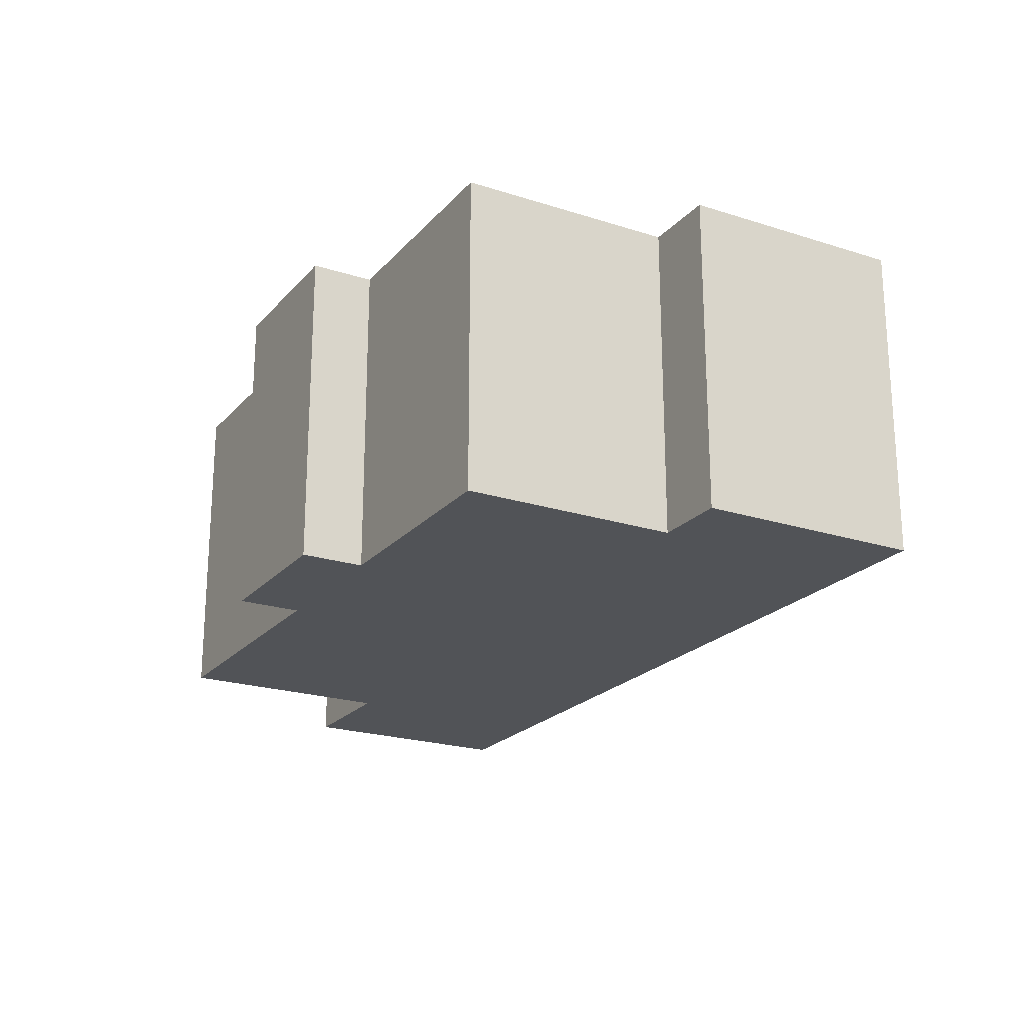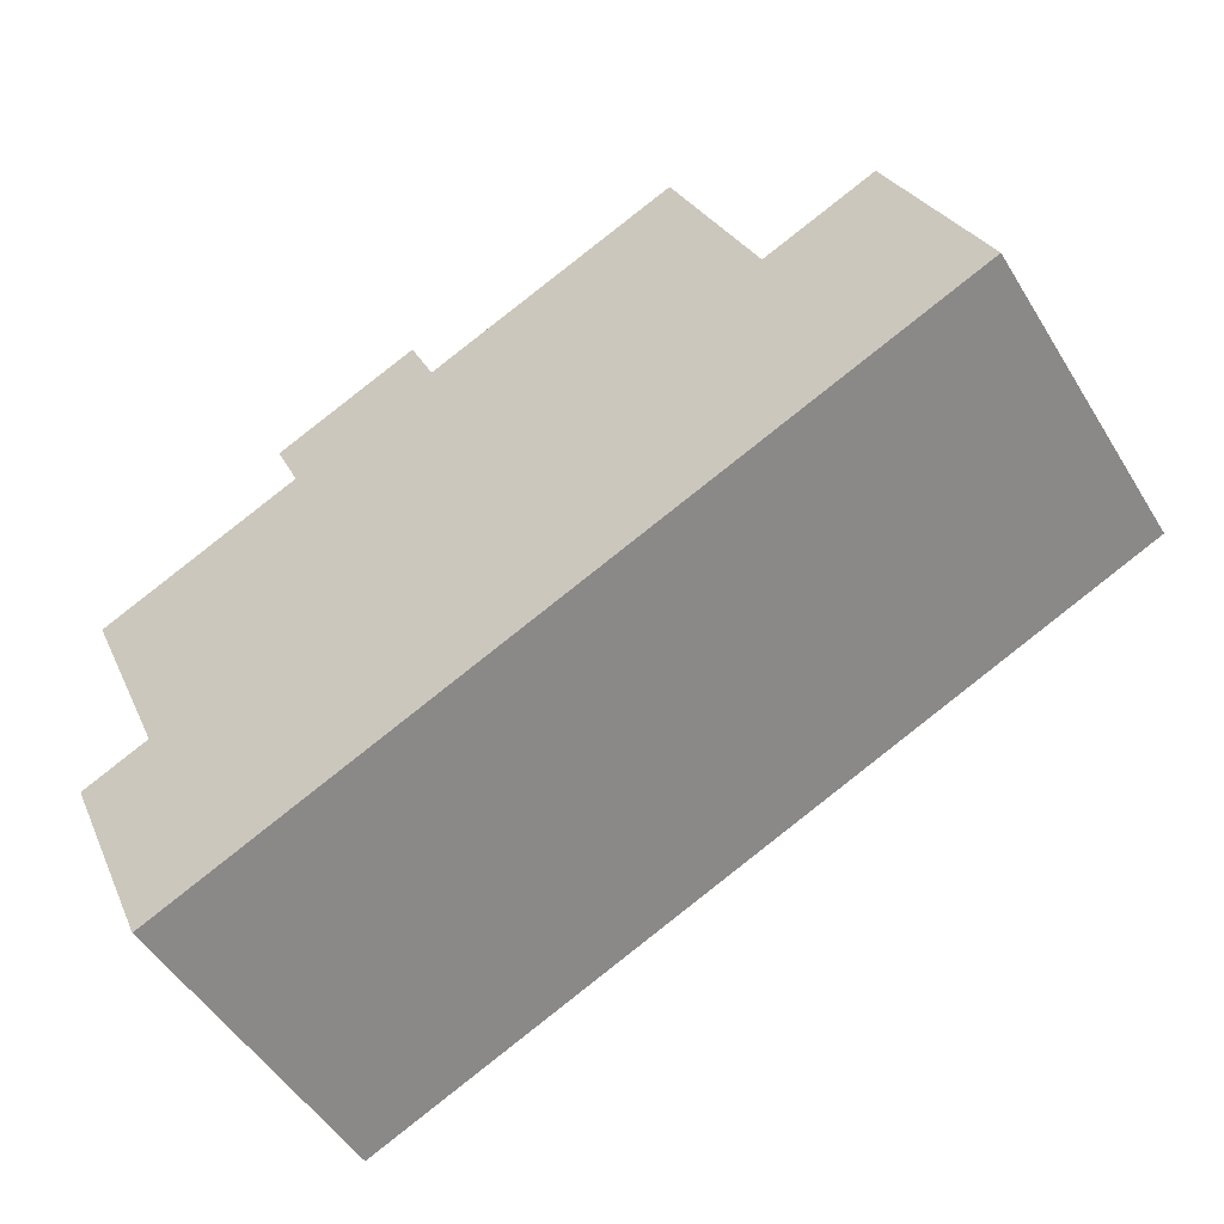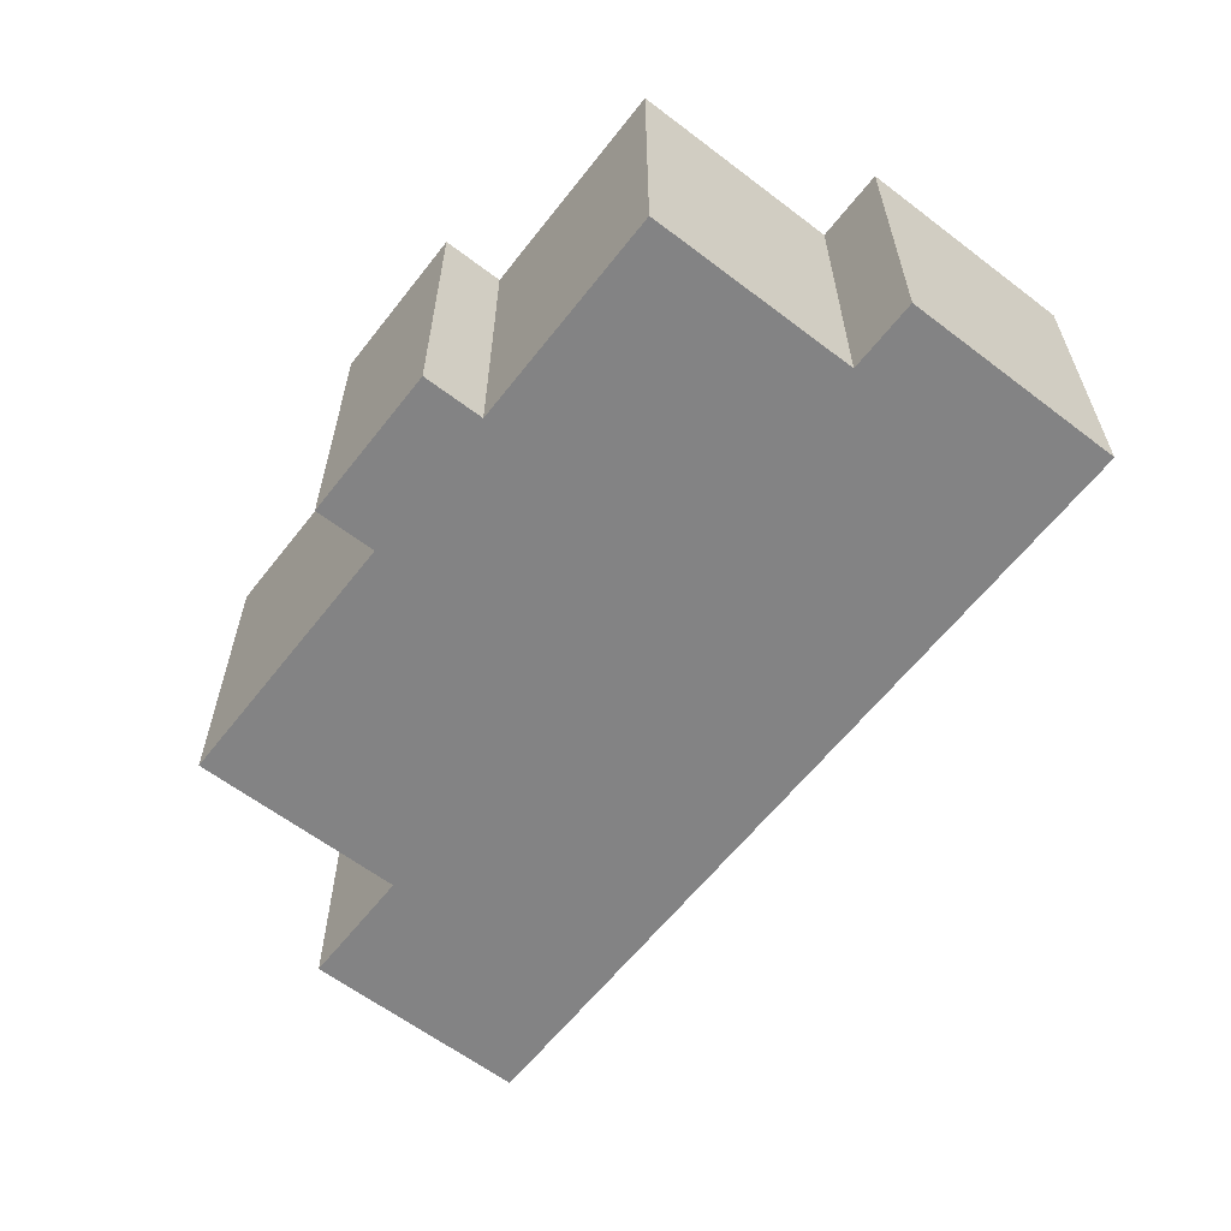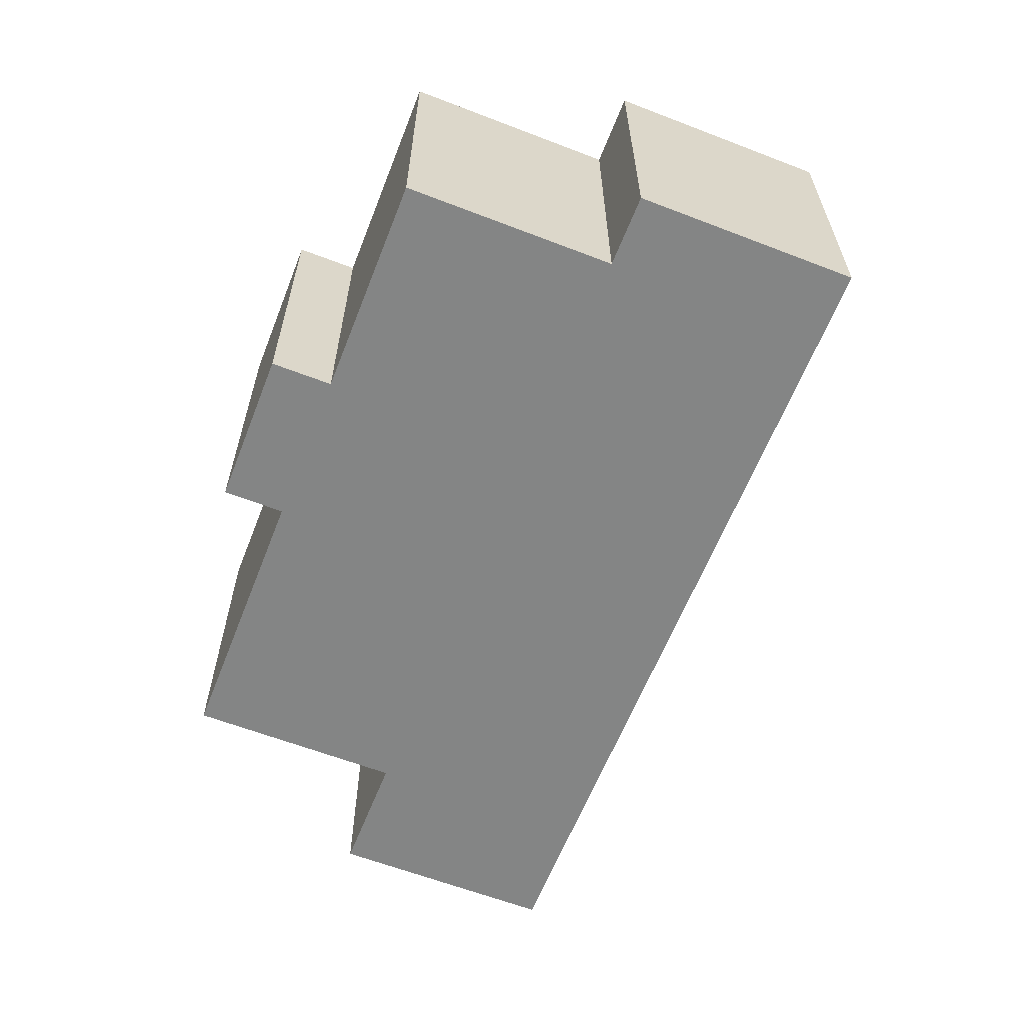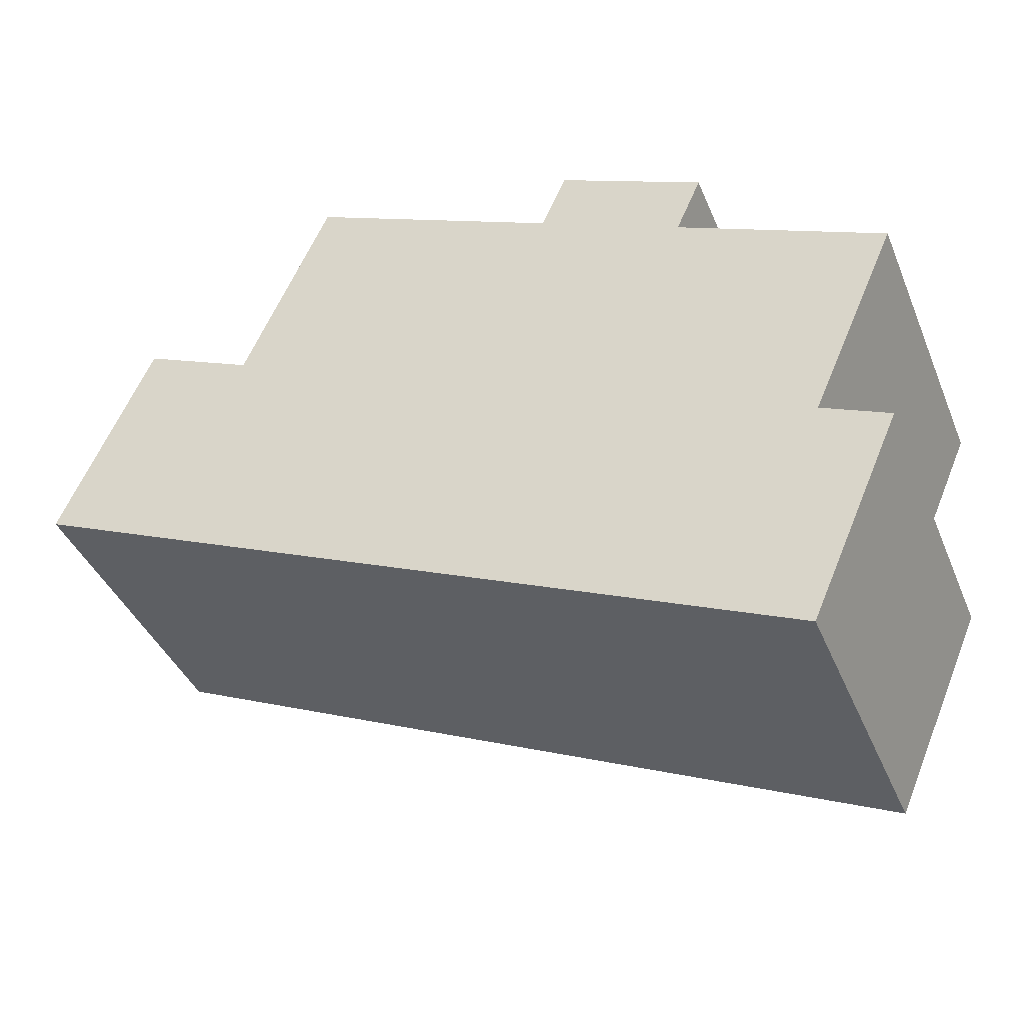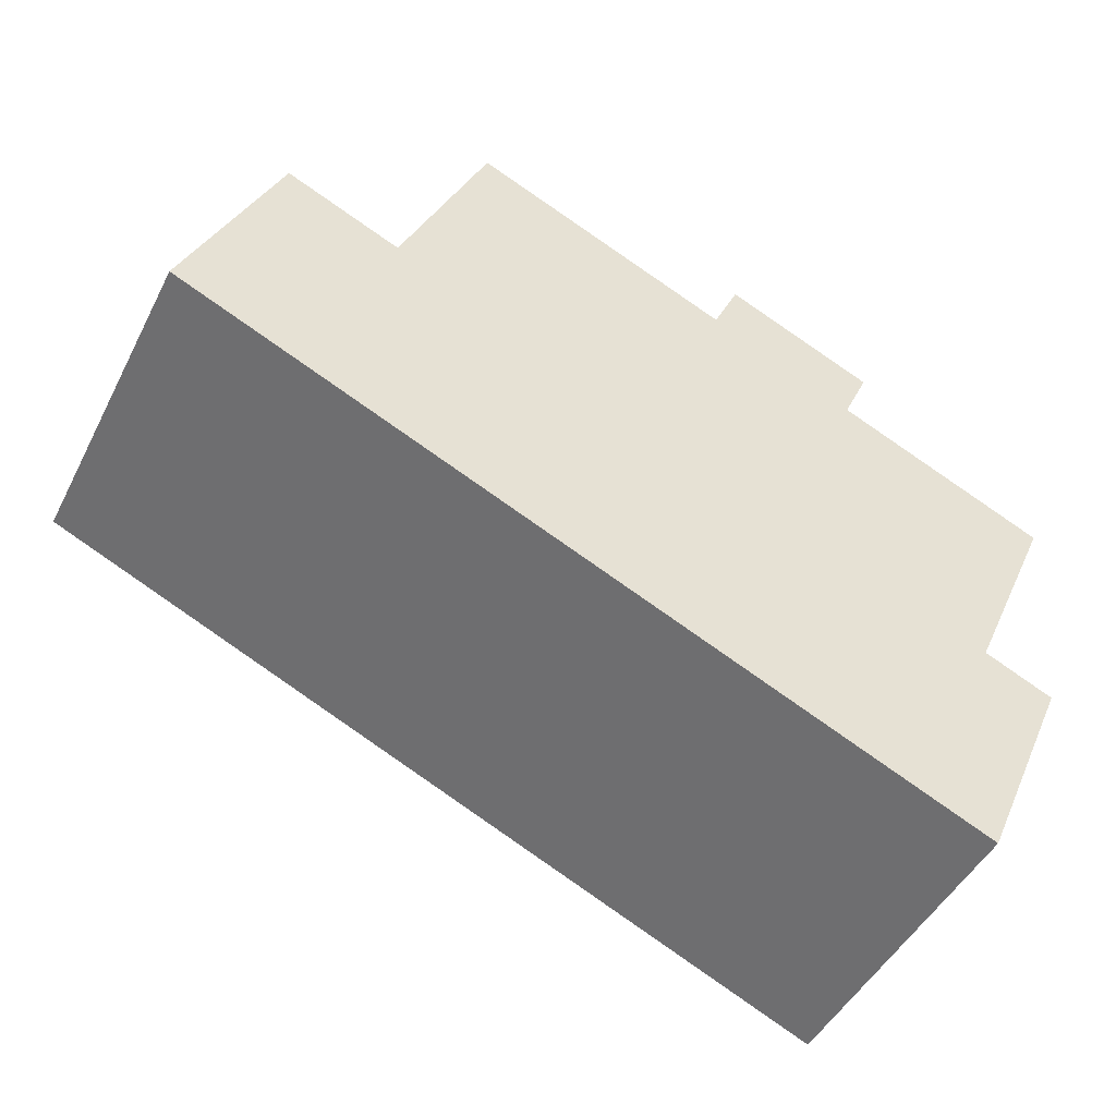
<metadata>
{"format":"obj","ext":"obj","renderer":"f3d","projection":"perspective","resolution":1024,"background":"white","views":[{"elev":-21.8,"azim":84.3,"up":"+Y"},{"elev":-50.6,"azim":-149.3,"up":"+Z"},{"elev":-61.1,"azim":75.9,"up":"+Y"},{"elev":-61.6,"azim":92.3,"up":"+Y"},{"elev":-40.2,"azim":21.3,"up":"+Z"},{"elev":-46.9,"azim":-26.0,"up":"+Z"}]}
</metadata>
<code>
v  3.33 8.962e-17 -1.464
v  2.701 -3.762e-16 6.144
v  0 0 0
v  10.84 2.919e-16 -4.767
v  15.13 4.071e-16 -6.649
v  6.031 -2.866e-16 4.681
v  21.21 5.708e-16 -9.322
v  8.598 -6.443e-16 10.52
v  23.19 6.243e-16 -10.2
v  23.91 1.946e-16 -3.178
v  25.9 2.481e-16 -4.051
v  16.11 -4.42e-16 7.219
v  20.39 -3.268e-16 5.337
v  26.48 -1.631e-16 2.663
v  16.86 -5.457e-16 8.912
v  21.14 -4.305e-16 7.03
v  2.701 9.494 6.144
v  0.0002026 9.494 -0.0003004
v  6.031 9.494 4.681
v  25.9 9.494 -4.052
v  23.19 9.494 -10.2
v  23.91 9.494 -3.178
v  8.598 9.494 10.52
v  16.11 9.494 7.219
v  20.39 9.494 5.336
v  26.48 9.494 2.663
v  10.84 9.494 -4.767
v  15.13 9.494 -6.649
v  21.21 9.494 -9.323
v  16.86 9.494 8.912
v  21.14 9.494 7.029
g defaultobject
f 1 2 3
f 2 1 4
f 2 4 5
f 2 5 6
f 6 5 7
f 6 7 8
f 8 7 9
f 8 9 10
f 10 9 11
f 10 12 8
f 12 10 13
f 13 10 14
f 12 13 15
f 16 15 13
f 3 17 18
f 17 3 2
f 6 17 2
f 17 6 19
f 9 20 11
f 20 9 21
f 11 22 10
f 22 11 20
f 6 23 19
f 23 6 8
f 12 23 8
f 23 12 24
f 14 25 13
f 25 14 26
f 10 26 14
f 26 10 22
f 18 1 3
f 1 18 4
f 4 18 27
f 4 27 5
f 5 27 7
f 7 27 28
f 7 28 9
f 9 28 29
f 9 29 21
f 12 30 24
f 30 12 15
f 13 31 16
f 31 13 25
f 16 30 15
f 30 16 31
f 31 24 30
f 24 19 23
f 19 24 18
f 18 24 27
f 27 24 31
f 27 31 25
f 27 25 26
f 27 26 28
f 28 26 22
f 28 22 29
f 29 22 20
f 29 20 21
f 18 17 19

</code>
